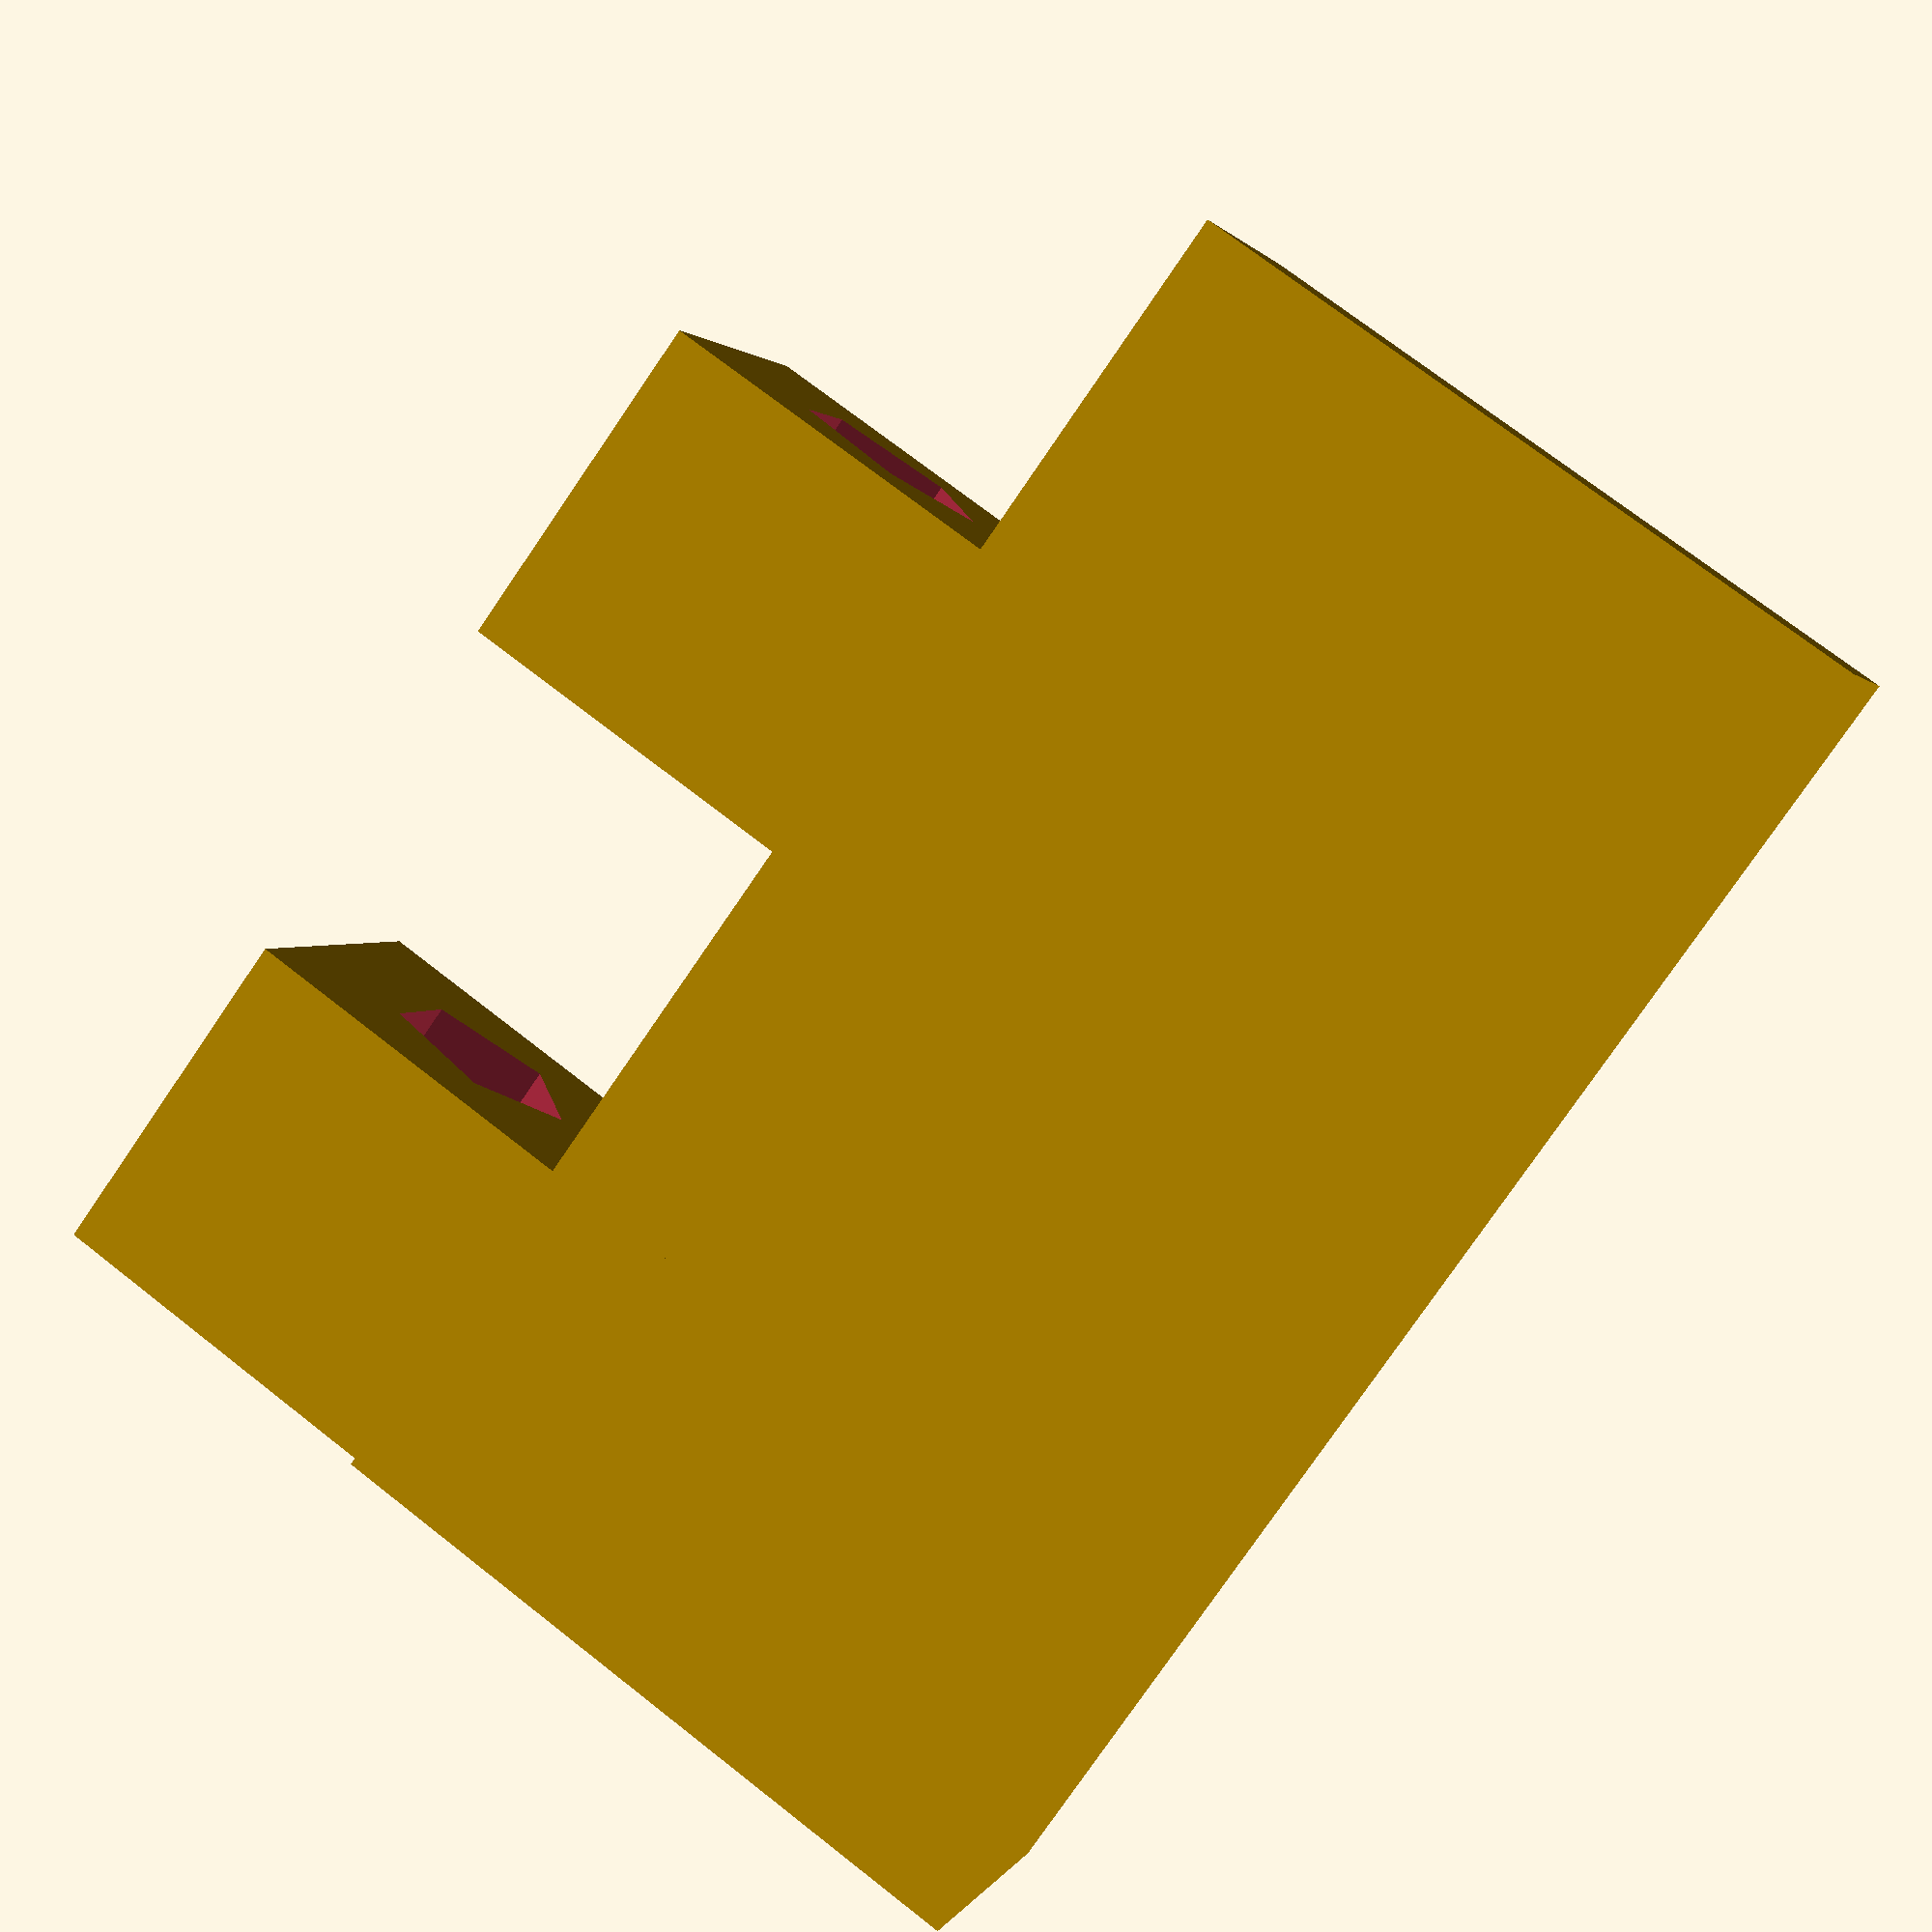
<openscad>
// cd /Users/d/Desktop/3dprint/ImplicitCad/
// ~/.cabal/bin/extopenscad dente.escad

$res=0.15;

difference (r=1) {
	union(){
		cube(size = [20, 10, 5], center = true);
		translate([-2.5, -2.5, 0])
		cube(size = [4.8, 15, 5], center = true);
		translate([7.5, -2.5, 0])
		cube(size = [4.8, 15, 5], center = true);
	}
	translate([0, -7.3, 0])
	rotate(a=90, v = [1.0,0.0,0.0])
	rotate(a=90, v = [0.0,1.0,0.0])
	cylinder(r=1.4, h=25, center = true);

}
</openscad>
<views>
elev=178.5 azim=305.7 roll=165.7 proj=p view=solid
</views>
